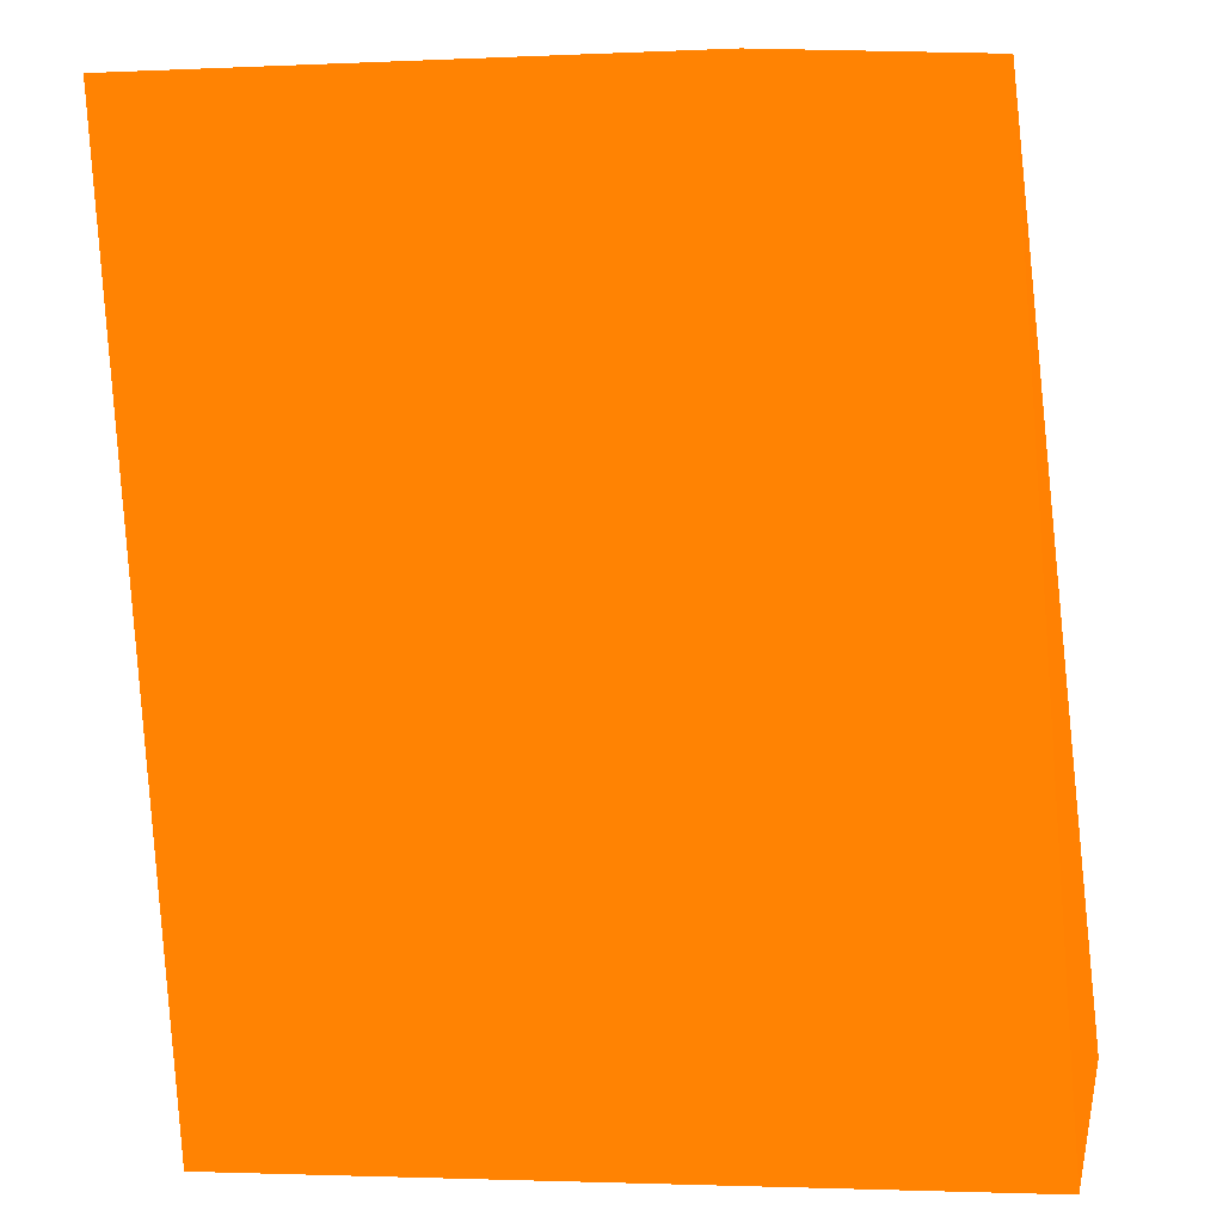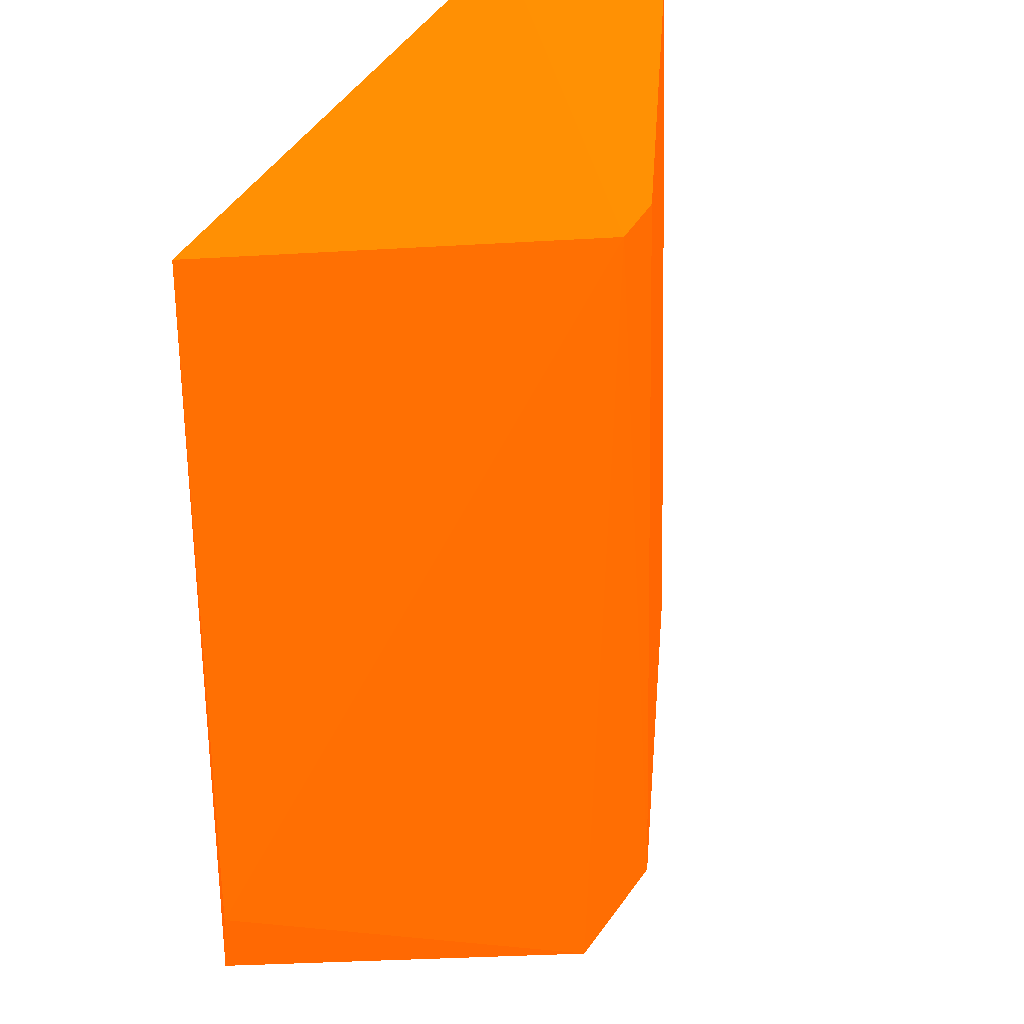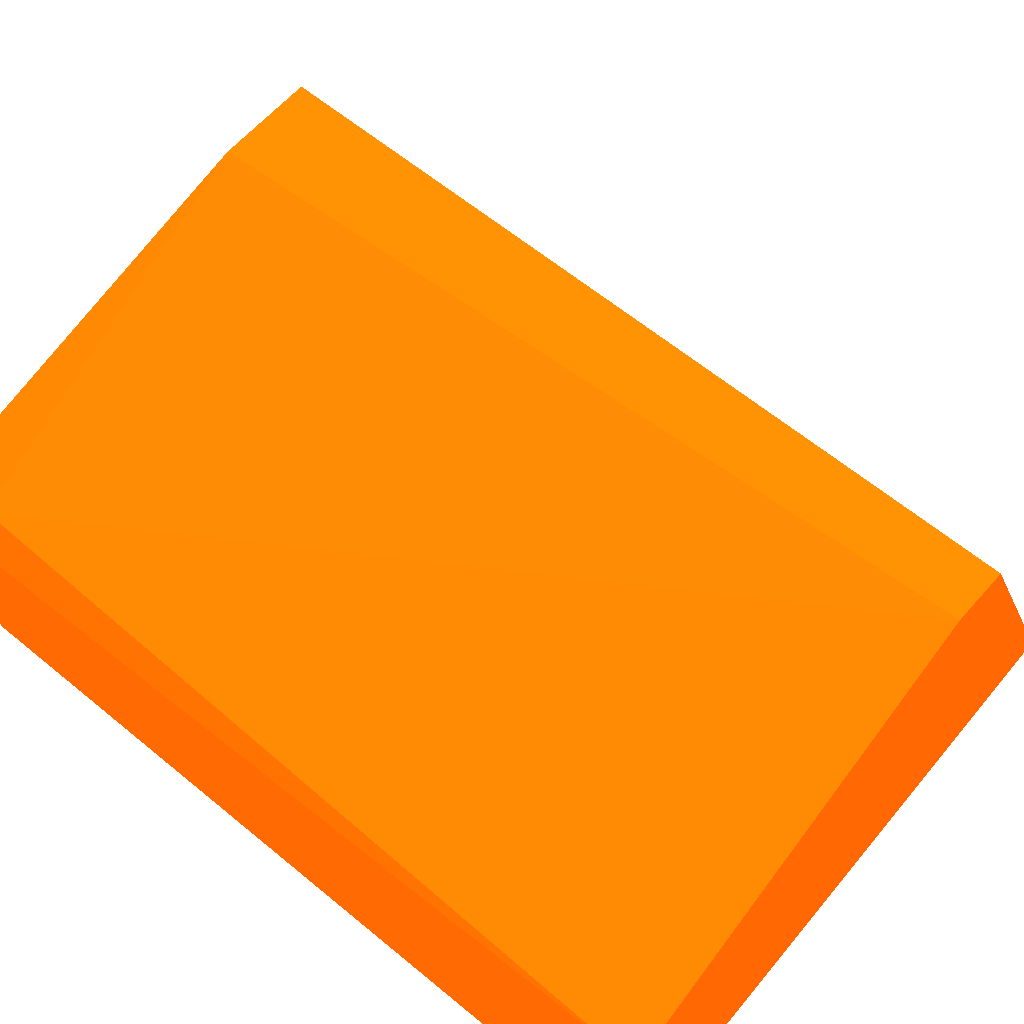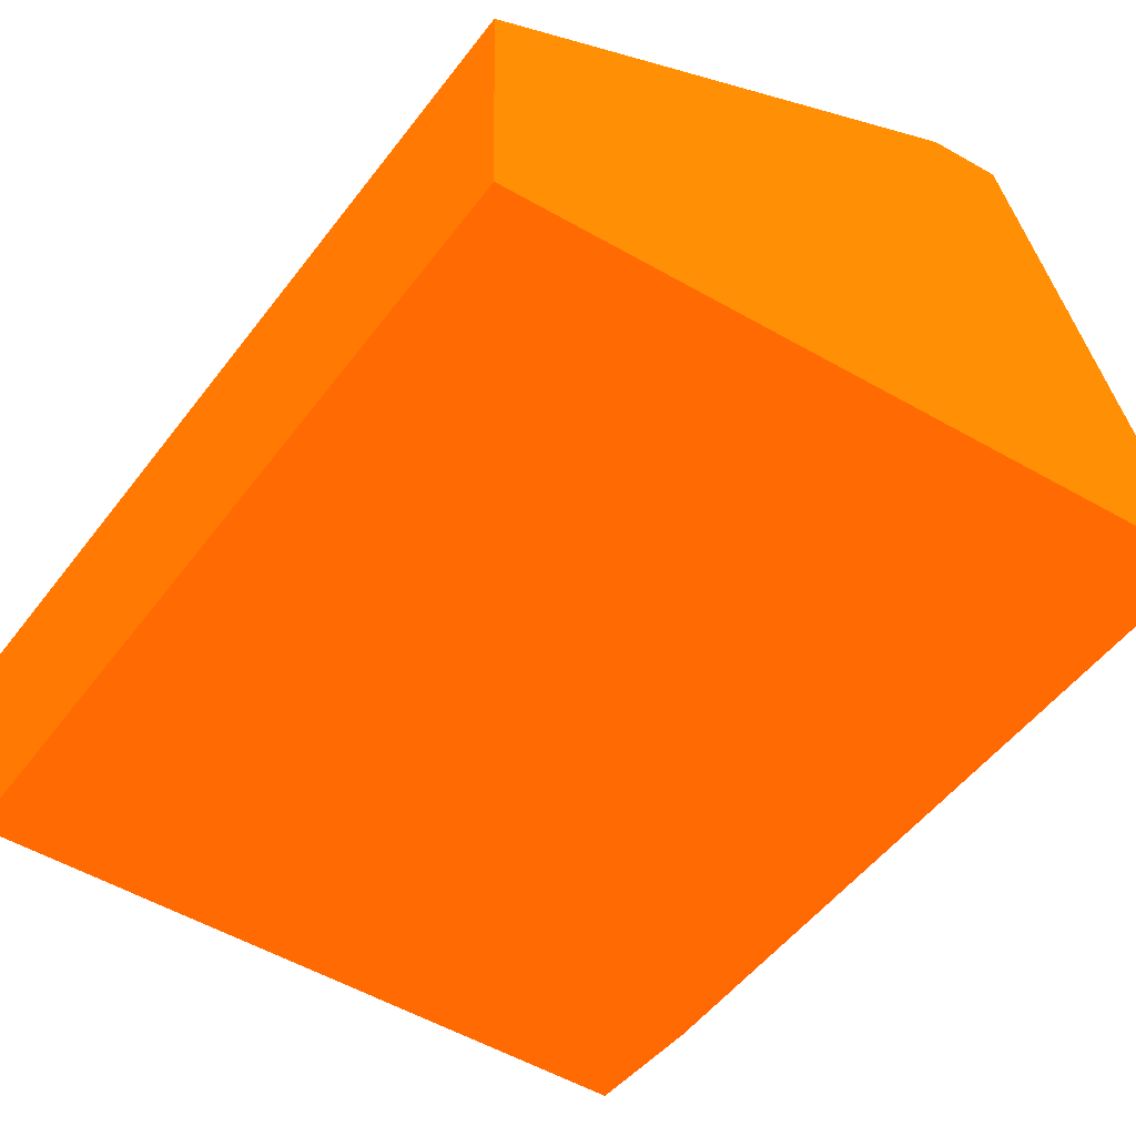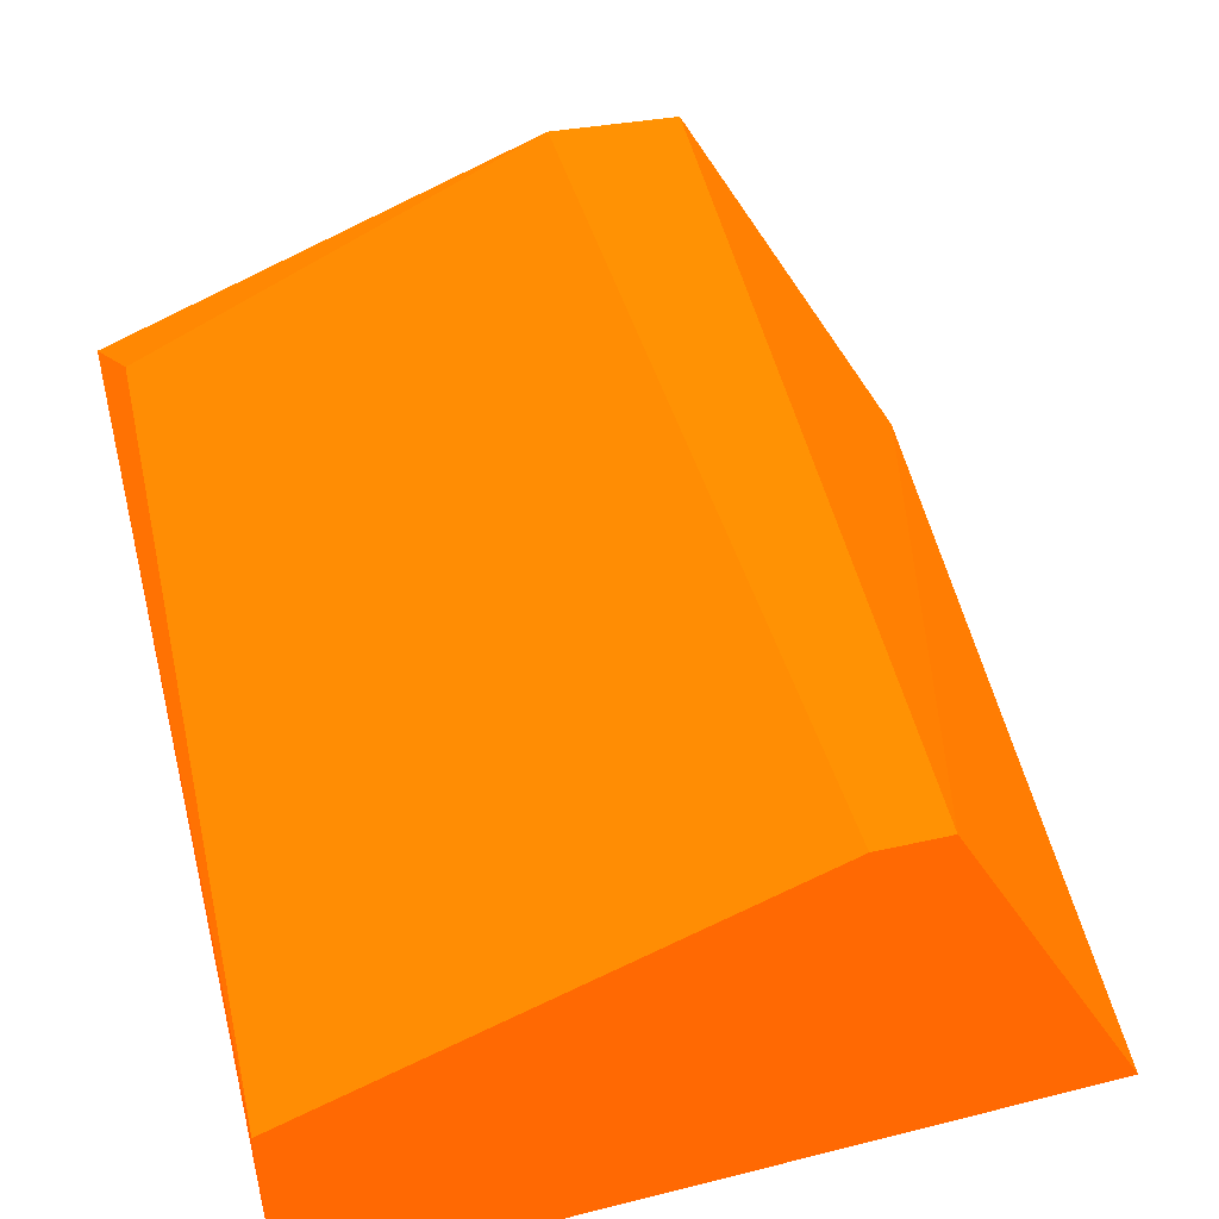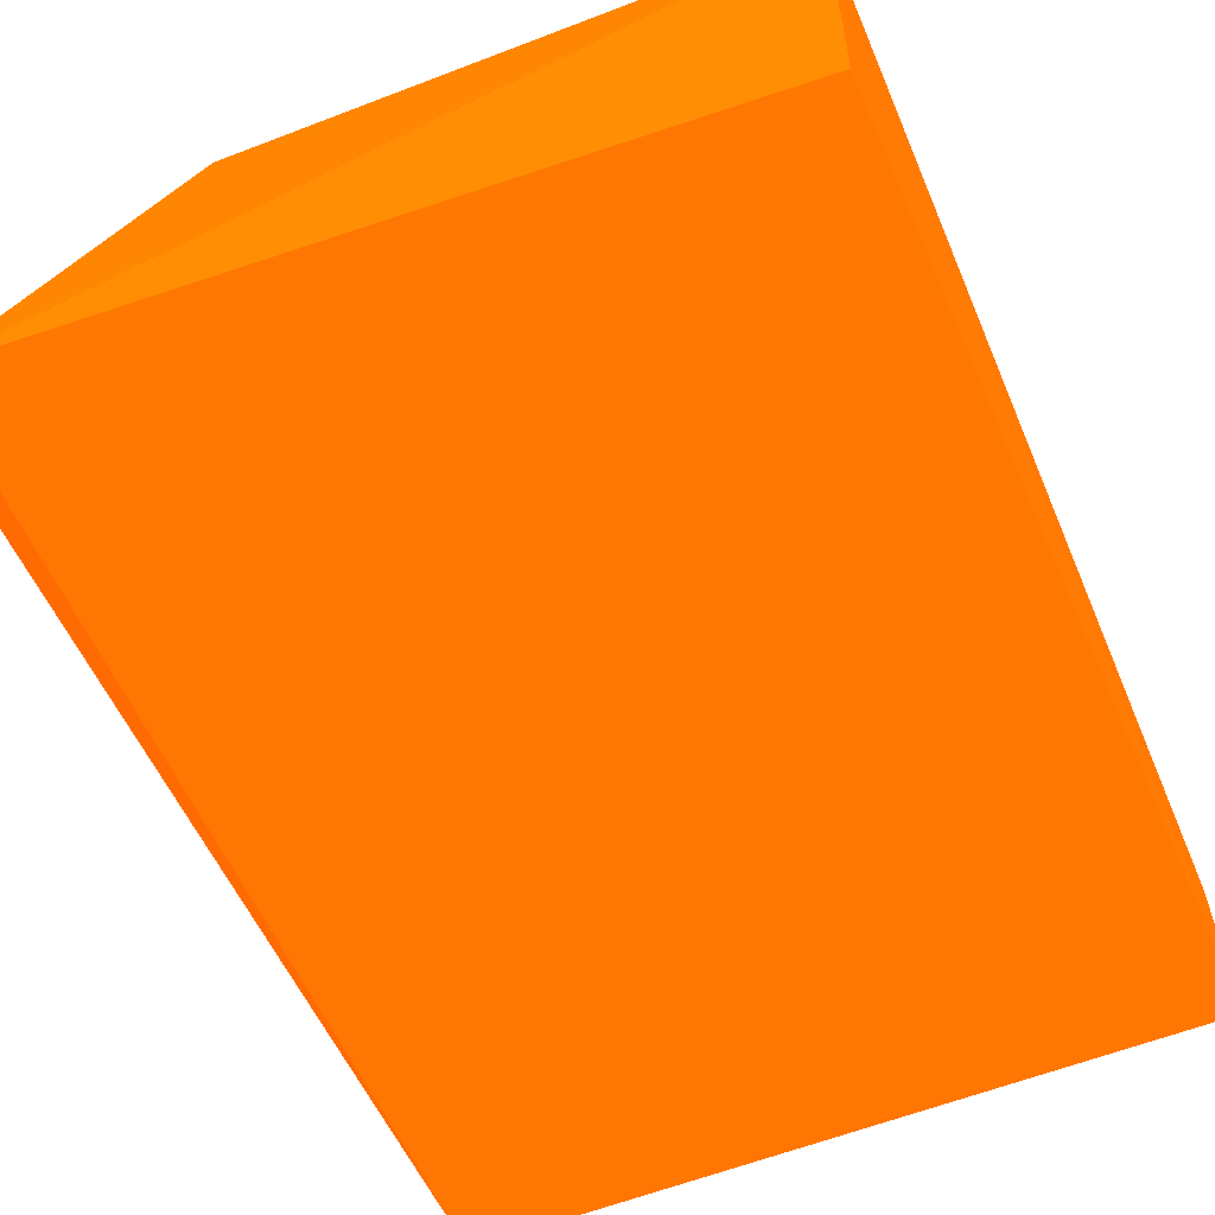
<metadata>
{"format":"obj","ext":"obj","renderer":"f3d","projection":"perspective","resolution":1024,"background":"white","views":[{"elev":-79.7,"azim":2.6,"up":"+Y"},{"elev":37.6,"azim":116.5,"up":"+Z"},{"elev":54.1,"azim":-49.6,"up":"+Y"},{"elev":-44.0,"azim":-34.0,"up":"+Y"},{"elev":43.5,"azim":-14.1,"up":"+Y"},{"elev":-64.4,"azim":-156.8,"up":"+Y"}]}
</metadata>
<code>
v 0.01233 0.04526 0.001686 0.9882 0.302 0.007843
v 0.02219 0.03455 0.003615 0.9882 0.302 0.007843
v 8.4e-05 0.03363 0.002077 0.9882 0.302 0.007843
v -0.000394 0.03922 0.02802 0.9882 0.302 0.007843
v 0.01491 0.04467 0.02802 0.9882 0.302 0.007843
v -0.000274 0.03344 0.02802 0.9882 0.302 0.007843
v -0.000393 0.03922 0.000402 0.9882 0.302 0.007843
v 0.02156 0.03389 0.000403 0.9882 0.302 0.007843
v 0.0162 0.0447 0.001044 0.9882 0.302 0.007843
v 0.02056 0.03408 0.02751 0.9882 0.302 0.007843
v 0.000222 0.04052 0.00297 0.9882 0.302 0.007843
v 0.01298 0.04464 0.02802 0.9882 0.302 0.007843
f 11 4 12
f 5 4 6
f 3 6 7
f 6 4 7
f 6 3 8
f 3 7 8
f 8 7 9
f 5 2 9
f 1 5 9
f 7 1 9
f 2 8 9
f 2 5 10
f 5 6 10
f 8 2 10
f 6 8 10
f 1 7 11
f 7 4 11
f 4 5 12
f 5 1 12
f 1 11 12

</code>
